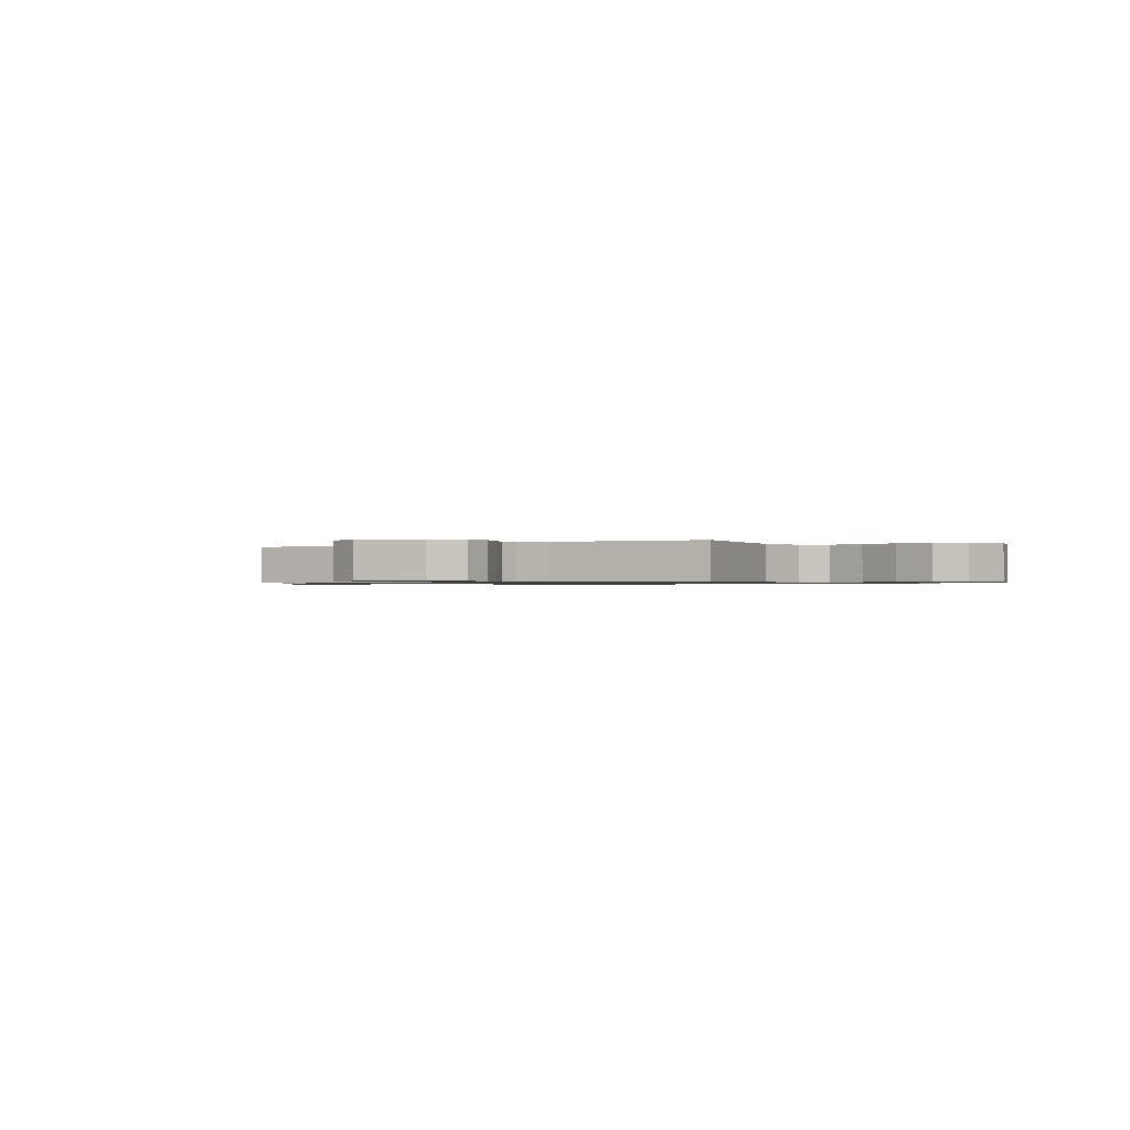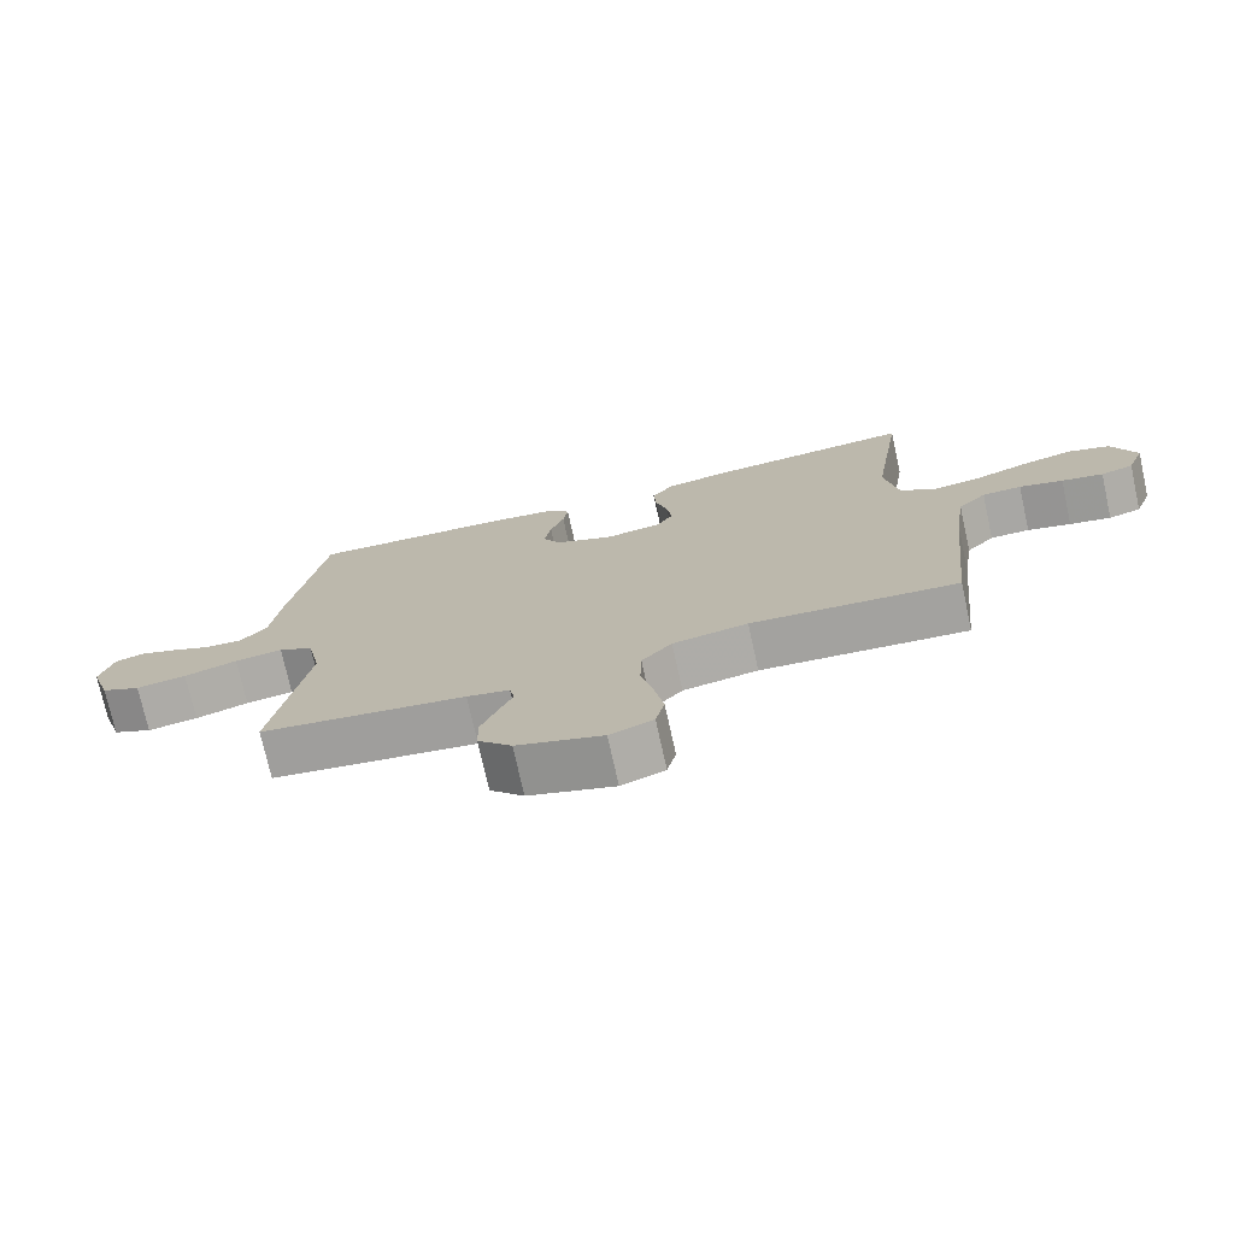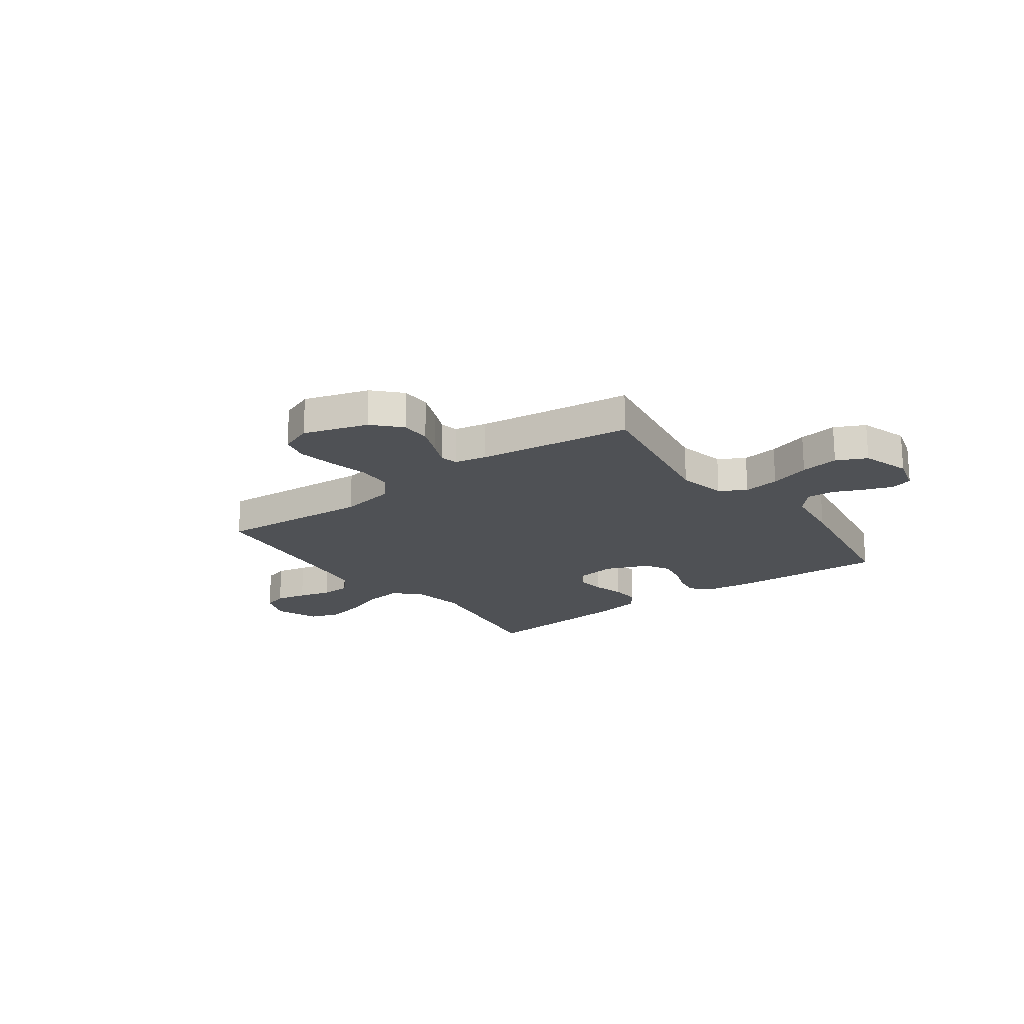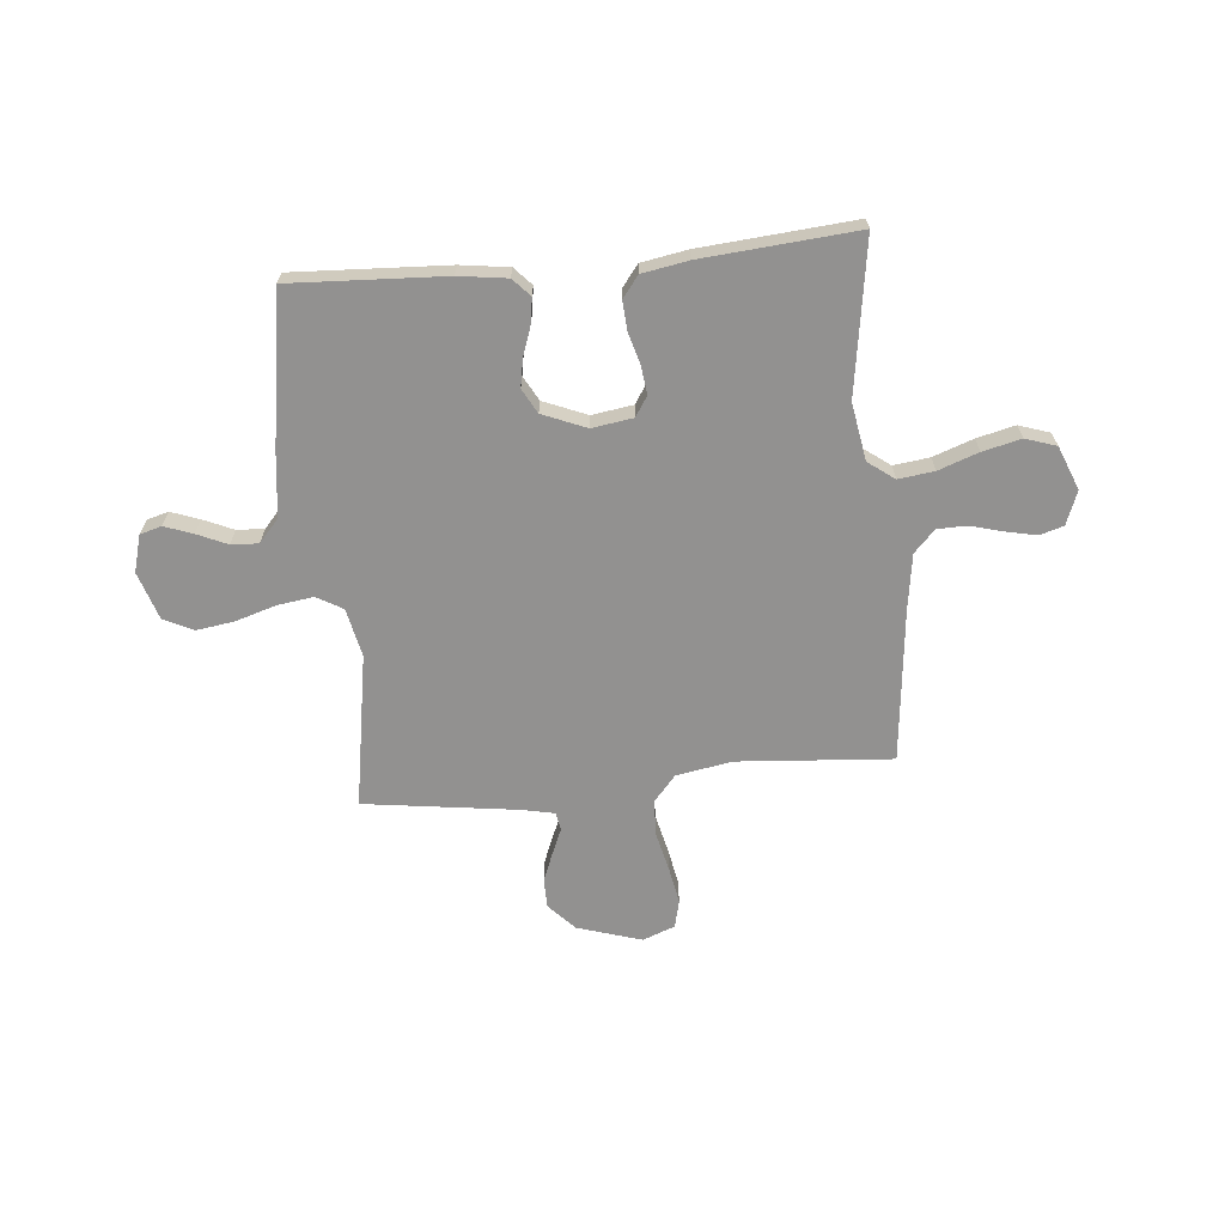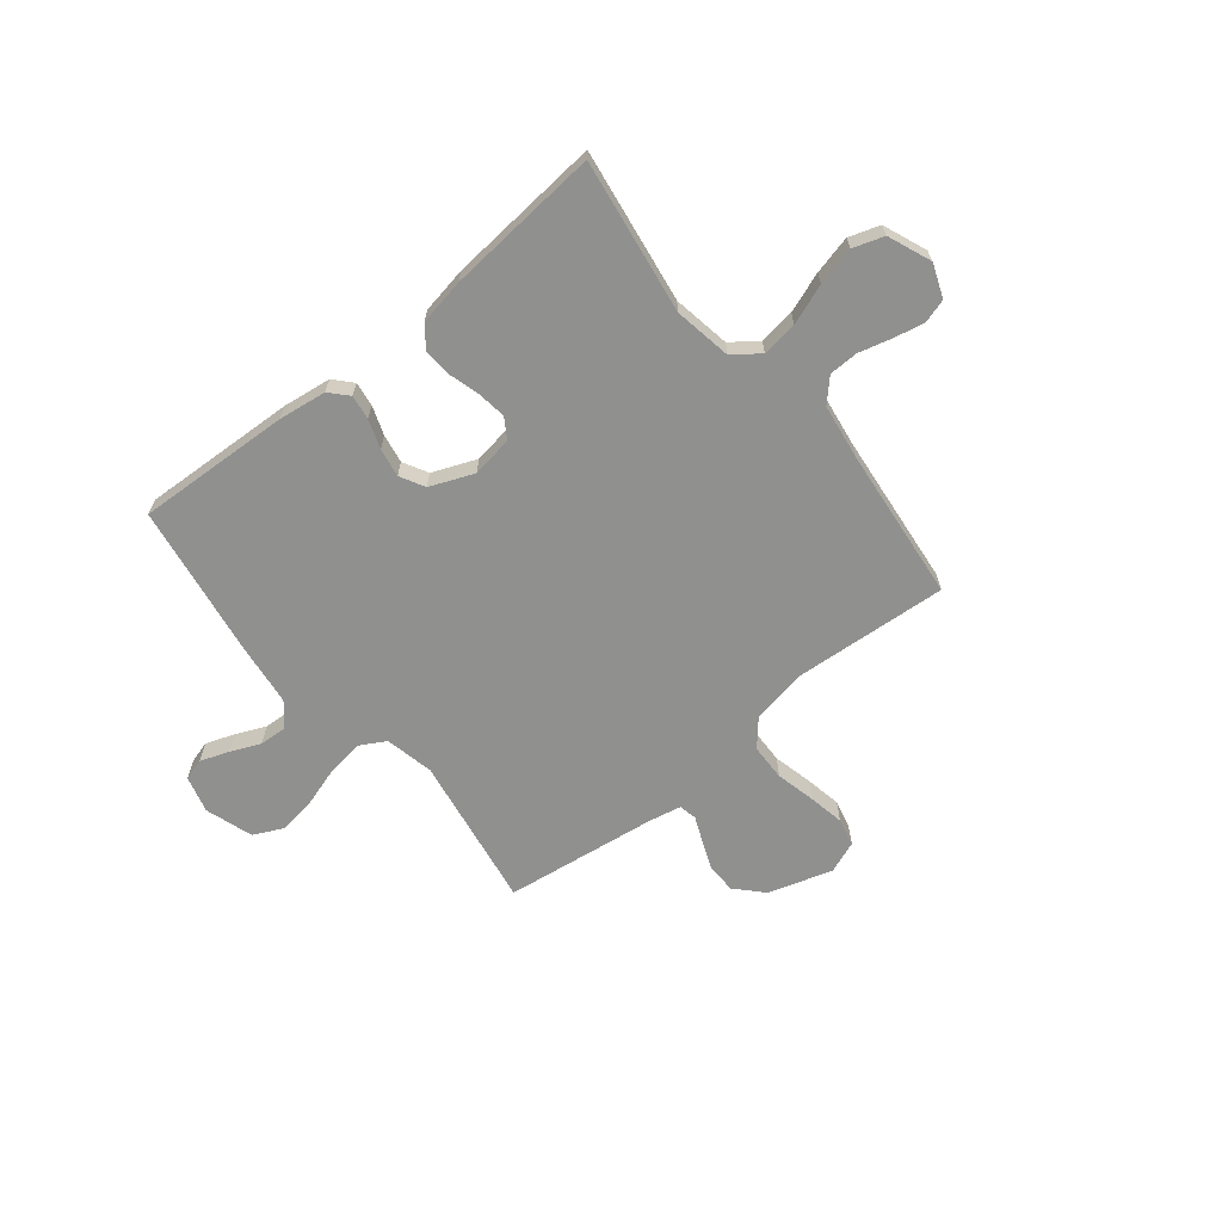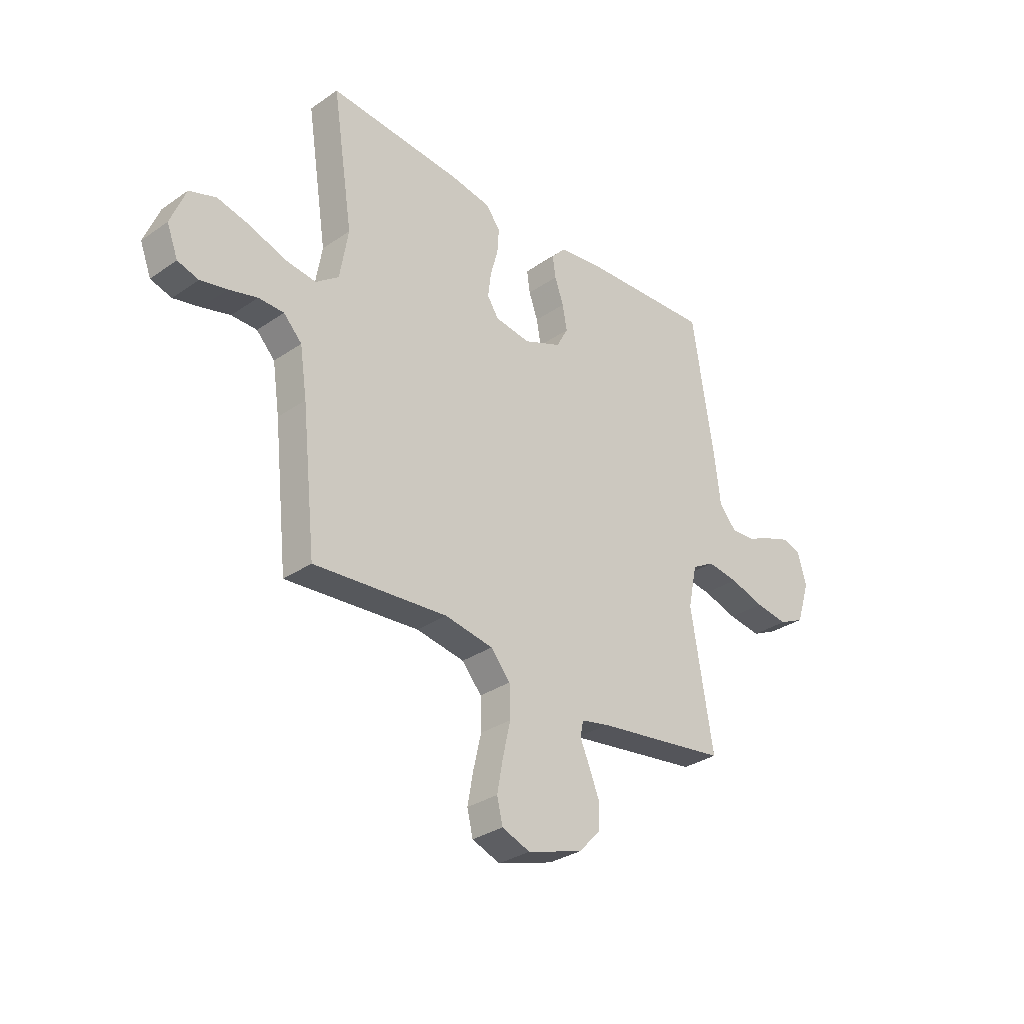
<metadata>
{"format":"obj","ext":"obj","renderer":"f3d","projection":"perspective","resolution":1024,"background":"white","views":[{"elev":-0.8,"azim":-147.3,"up":"+Y"},{"elev":-74.3,"azim":12.5,"up":"+Z"},{"elev":-19.5,"azim":-143.7,"up":"+Y"},{"elev":-66.1,"azim":5.4,"up":"+Y"},{"elev":-65.5,"azim":39.1,"up":"+Y"},{"elev":-31.4,"azim":134.3,"up":"+Z"}]}
</metadata>
<code>
v -0.5 0.07 -0.5
v -0.45 0.07 -0.2
v -0.47 0.07 -0.105
v -0.521 0.07 -0.076
v -0.591 0.07 -0.086
v -0.669 0.07 -0.11
v -0.743 0.07 -0.121
v -0.801 0.07 -0.093
v -0.831 0.07 0
v -0.811 0.07 0.072
v -0.769 0.07 0.084
v -0.714 0.07 0.064
v -0.655 0.07 0.038
v -0.602 0.07 0.035
v -0.563 0.07 0.079
v -0.548 0.07 0.2
v -0.5 0.07 0.5
v -0.2 0.07 0.485
v -0.106 0.07 0.472
v -0.074 0.07 0.437
v -0.081 0.07 0.389
v -0.101 0.07 0.333
v -0.111 0.07 0.277
v -0.085 0.07 0.229
v 0 0.07 0.194
v 0.08 0.07 0.206
v 0.105 0.07 0.245
v 0.098 0.07 0.3
v 0.081 0.07 0.361
v 0.077 0.07 0.417
v 0.109 0.07 0.459
v 0.2 0.07 0.475
v 0.5 0.07 0.5
v 0.454 0.07 0.2
v 0.473 0.07 0.088
v 0.524 0.07 0.05
v 0.594 0.07 0.059
v 0.672 0.07 0.087
v 0.747 0.07 0.105
v 0.807 0.07 0.085
v 0.841 0.07 0
v 0.816 0.07 -0.065
v 0.769 0.07 -0.079
v 0.709 0.07 -0.066
v 0.646 0.07 -0.049
v 0.589 0.07 -0.05
v 0.548 0.07 -0.093
v 0.532 0.07 -0.2
v 0.5 0.07 -0.5
v 0.2 0.07 -0.477
v 0.091 0.07 -0.496
v 0.047 0.07 -0.547
v 0.045 0.07 -0.618
v 0.063 0.07 -0.695
v 0.076 0.07 -0.766
v 0.063 0.07 -0.82
v 0 0.07 -0.844
v -0.125 0.07 -0.805
v -0.174 0.07 -0.753
v -0.175 0.07 -0.695
v -0.152 0.07 -0.638
v -0.131 0.07 -0.589
v -0.138 0.07 -0.554
v -0.2 0.07 -0.541
v -0.5 0 -0.5
v -0.45 0 -0.2
v -0.47 0 -0.105
v -0.521 0 -0.076
v -0.591 0 -0.086
v -0.669 0 -0.11
v -0.743 0 -0.121
v -0.801 0 -0.093
v -0.831 0 0
v -0.811 0 0.072
v -0.769 0 0.084
v -0.714 0 0.064
v -0.655 0 0.038
v -0.602 0 0.035
v -0.563 0 0.079
v -0.548 0 0.2
v -0.5 0 0.5
v -0.2 0 0.485
v -0.106 0 0.472
v -0.074 0 0.437
v -0.081 0 0.389
v -0.101 0 0.333
v -0.111 0 0.277
v -0.085 0 0.229
v 0 0 0.194
v 0.08 0 0.206
v 0.105 0 0.245
v 0.098 0 0.3
v 0.081 0 0.361
v 0.077 0 0.417
v 0.109 0 0.459
v 0.2 0 0.475
v 0.5 0 0.5
v 0.454 0 0.2
v 0.473 0 0.088
v 0.524 0 0.05
v 0.594 0 0.059
v 0.672 0 0.087
v 0.747 0 0.105
v 0.807 0 0.085
v 0.841 0 0
v 0.816 0 -0.065
v 0.769 0 -0.079
v 0.709 0 -0.066
v 0.646 0 -0.049
v 0.589 0 -0.05
v 0.548 0 -0.093
v 0.532 0 -0.2
v 0.5 0 -0.5
v 0.2 0 -0.477
v 0.091 0 -0.496
v 0.047 0 -0.547
v 0.045 0 -0.618
v 0.063 0 -0.695
v 0.076 0 -0.766
v 0.063 0 -0.82
v 0 0 -0.844
v -0.125 0 -0.805
v -0.174 0 -0.753
v -0.175 0 -0.695
v -0.152 0 -0.638
v -0.131 0 -0.589
v -0.138 0 -0.554
v -0.2 0 -0.541
f 60 61 62
f 59 60 62
f 58 59 62
f 57 58 62
f 56 57 62
f 55 56 62
f 54 55 62
f 53 54 62
f 52 53 62 63
f 51 52 63 64
f 48 49 50
f 64 1 2
f 51 64 2
f 50 51 2
f 48 50 2
f 47 48 2
f 43 44 45
f 42 43 45
f 41 42 45
f 40 41 45
f 39 40 45
f 38 39 45
f 37 38 45
f 36 37 45 46
f 47 2 3
f 46 47 3
f 36 46 3
f 35 36 3
f 32 33 34
f 31 32 34
f 30 31 34
f 29 30 34
f 28 29 34
f 27 28 34 35
f 20 21 22
f 19 20 22
f 18 19 22
f 17 18 22
f 16 17 22
f 15 16 22
f 14 15 22 23
f 11 12 13
f 10 11 13
f 9 10 13
f 8 9 13
f 7 8 13
f 6 7 13
f 5 6 13
f 4 5 13 14
f 14 23 24
f 4 14 24
f 3 4 24
f 26 27 35
f 25 26 35 3
f 3 24 25
f 126 125 124
f 126 124 123
f 126 123 122
f 126 122 121
f 126 121 120
f 126 120 119
f 126 119 118
f 126 118 117
f 127 126 117 116
f 128 127 116 115
f 114 113 112
f 66 65 128
f 66 128 115
f 66 115 114
f 66 114 112
f 66 112 111
f 109 108 107
f 109 107 106
f 109 106 105
f 109 105 104
f 109 104 103
f 109 103 102
f 109 102 101
f 110 109 101 100
f 67 66 111
f 67 111 110
f 67 110 100
f 67 100 99
f 98 97 96
f 98 96 95
f 98 95 94
f 98 94 93
f 98 93 92
f 99 98 92 91
f 86 85 84
f 86 84 83
f 86 83 82
f 86 82 81
f 86 81 80
f 86 80 79
f 87 86 79 78
f 77 76 75
f 77 75 74
f 77 74 73
f 77 73 72
f 77 72 71
f 77 71 70
f 77 70 69
f 78 77 69 68
f 88 87 78
f 88 78 68
f 88 68 67
f 99 91 90
f 67 99 90 89
f 89 88 67
f 1 65 66 2
f 2 66 67 3
f 3 67 68 4
f 4 68 69 5
f 5 69 70 6
f 6 70 71 7
f 7 71 72 8
f 8 72 73 9
f 9 73 74 10
f 10 74 75 11
f 11 75 76 12
f 12 76 77 13
f 13 77 78 14
f 14 78 79 15
f 15 79 80 16
f 16 80 81 17
f 17 81 82 18
f 18 82 83 19
f 19 83 84 20
f 20 84 85 21
f 21 85 86 22
f 22 86 87 23
f 23 87 88 24
f 24 88 89 25
f 25 89 90 26
f 26 90 91 27
f 27 91 92 28
f 28 92 93 29
f 29 93 94 30
f 30 94 95 31
f 31 95 96 32
f 32 96 97 33
f 33 97 98 34
f 34 98 99 35
f 35 99 100 36
f 36 100 101 37
f 37 101 102 38
f 38 102 103 39
f 39 103 104 40
f 40 104 105 41
f 41 105 106 42
f 42 106 107 43
f 43 107 108 44
f 44 108 109 45
f 45 109 110 46
f 46 110 111 47
f 47 111 112 48
f 48 112 113 49
f 49 113 114 50
f 50 114 115 51
f 51 115 116 52
f 52 116 117 53
f 53 117 118 54
f 54 118 119 55
f 55 119 120 56
f 56 120 121 57
f 57 121 122 58
f 58 122 123 59
f 59 123 124 60
f 60 124 125 61
f 61 125 126 62
f 62 126 127 63
f 63 127 128 64
f 64 128 65 1

</code>
